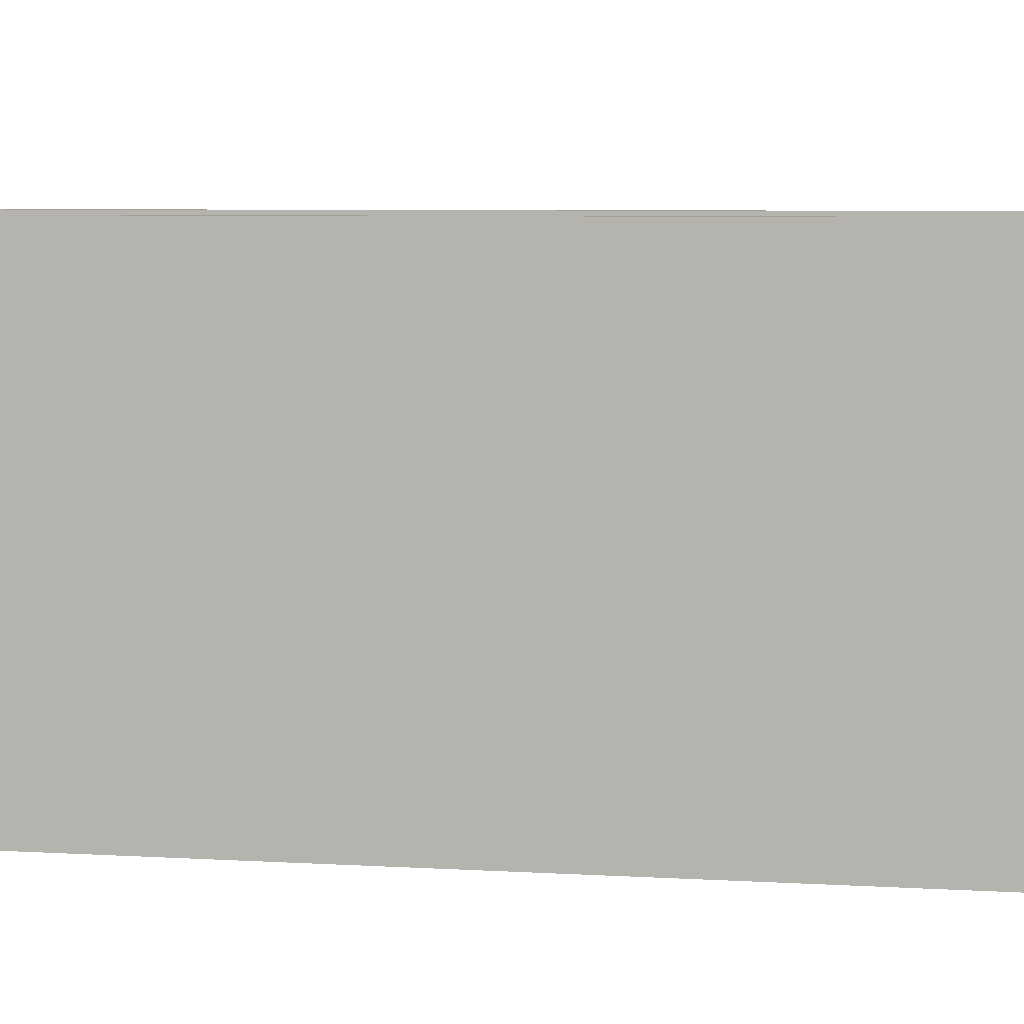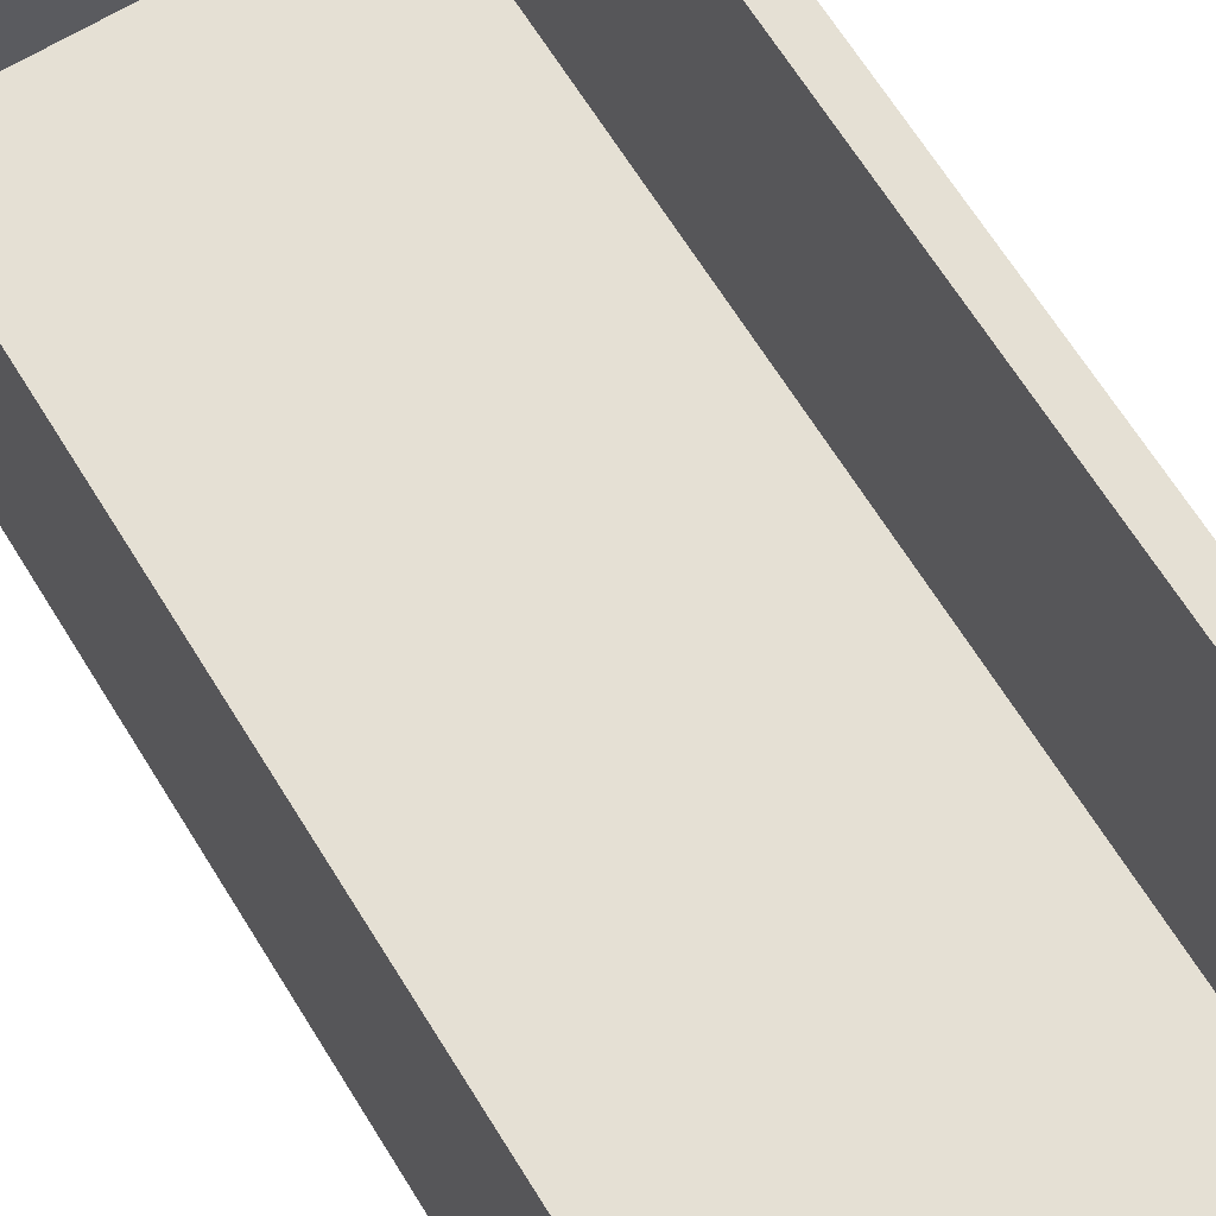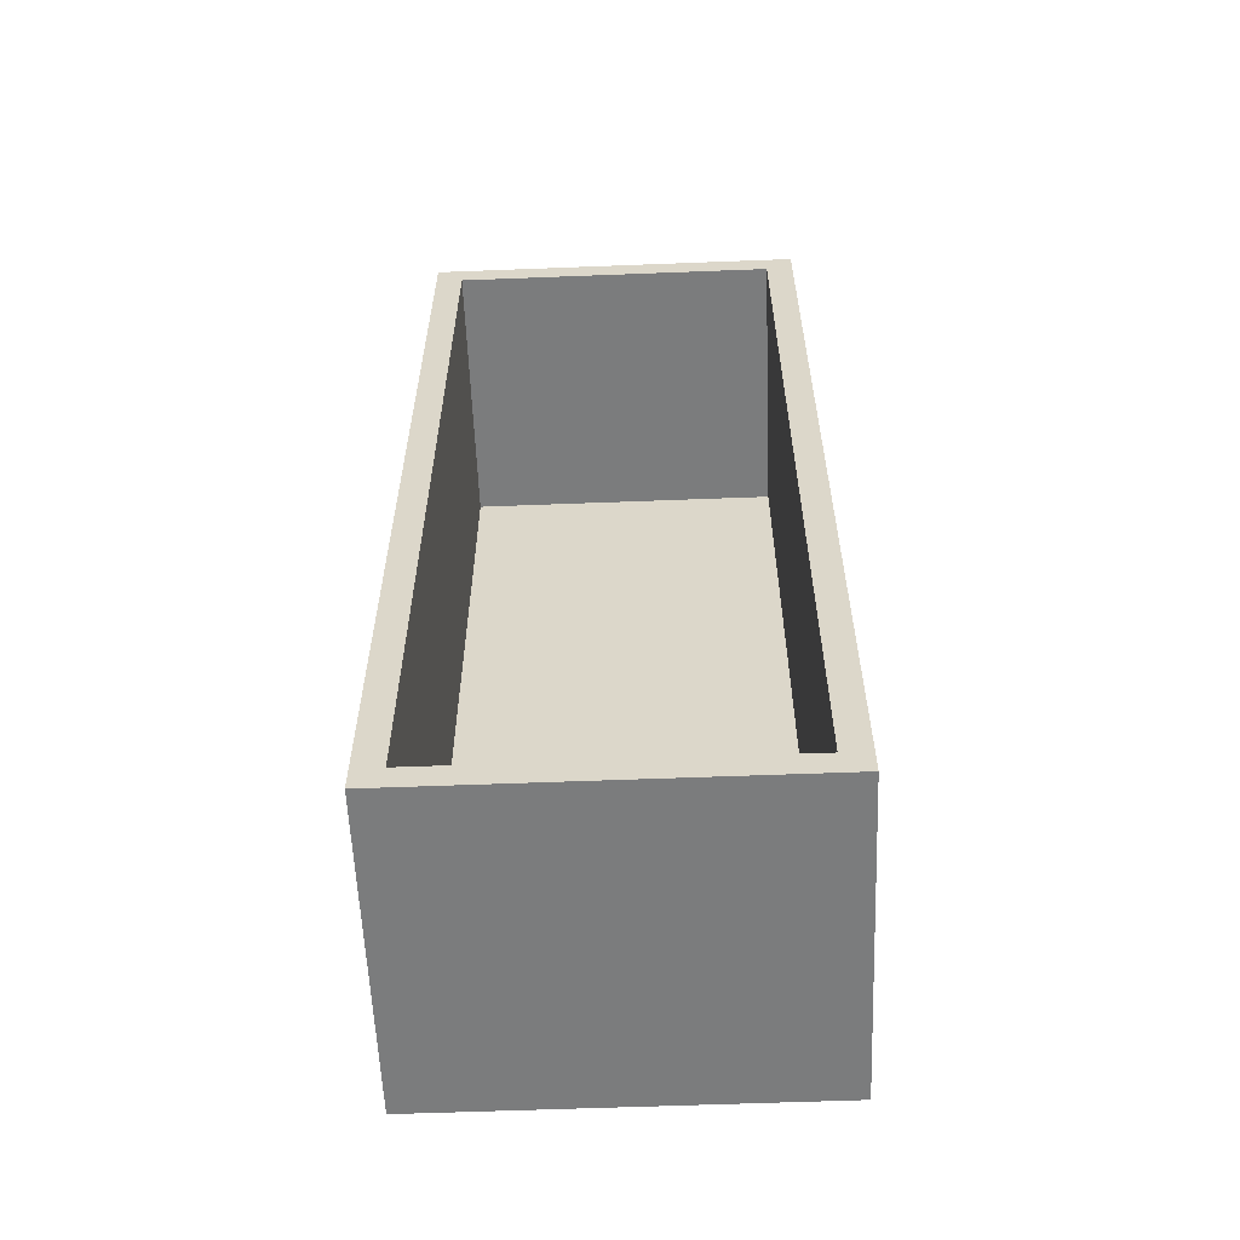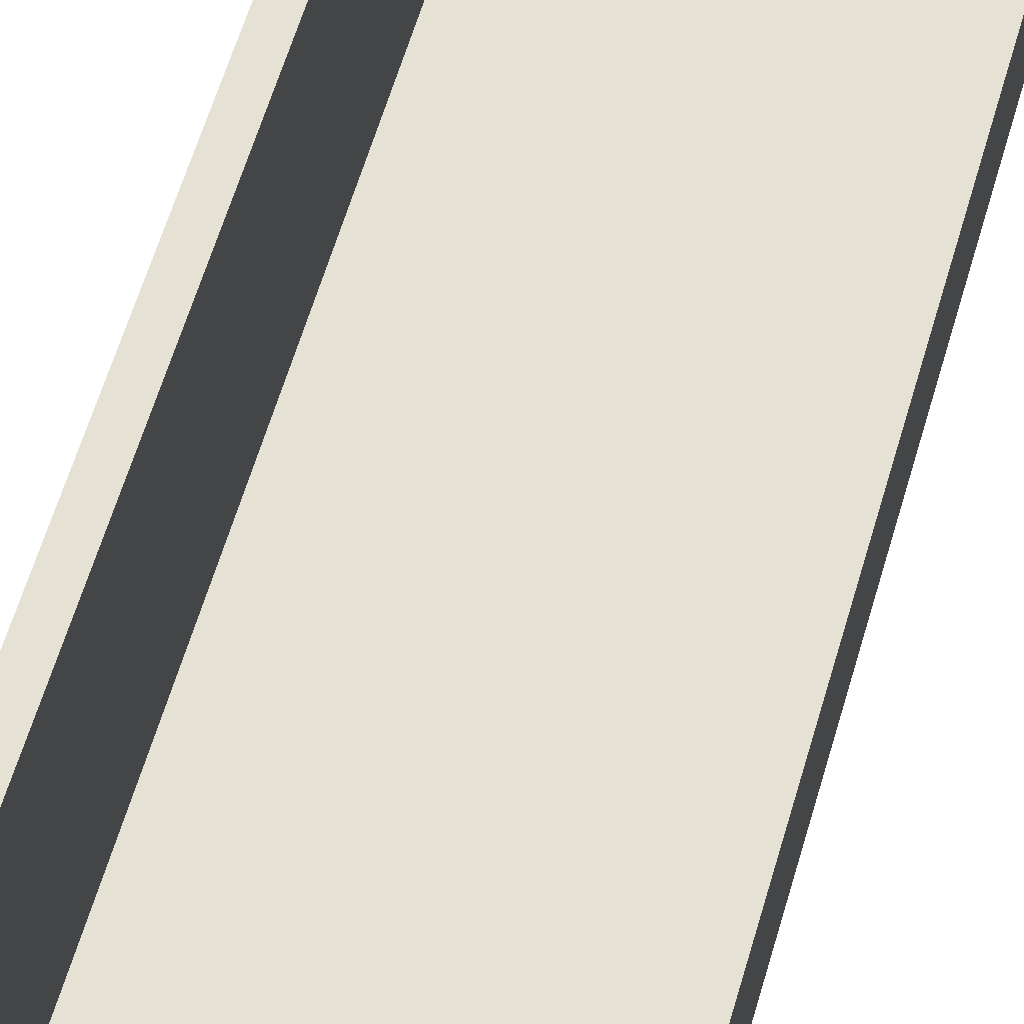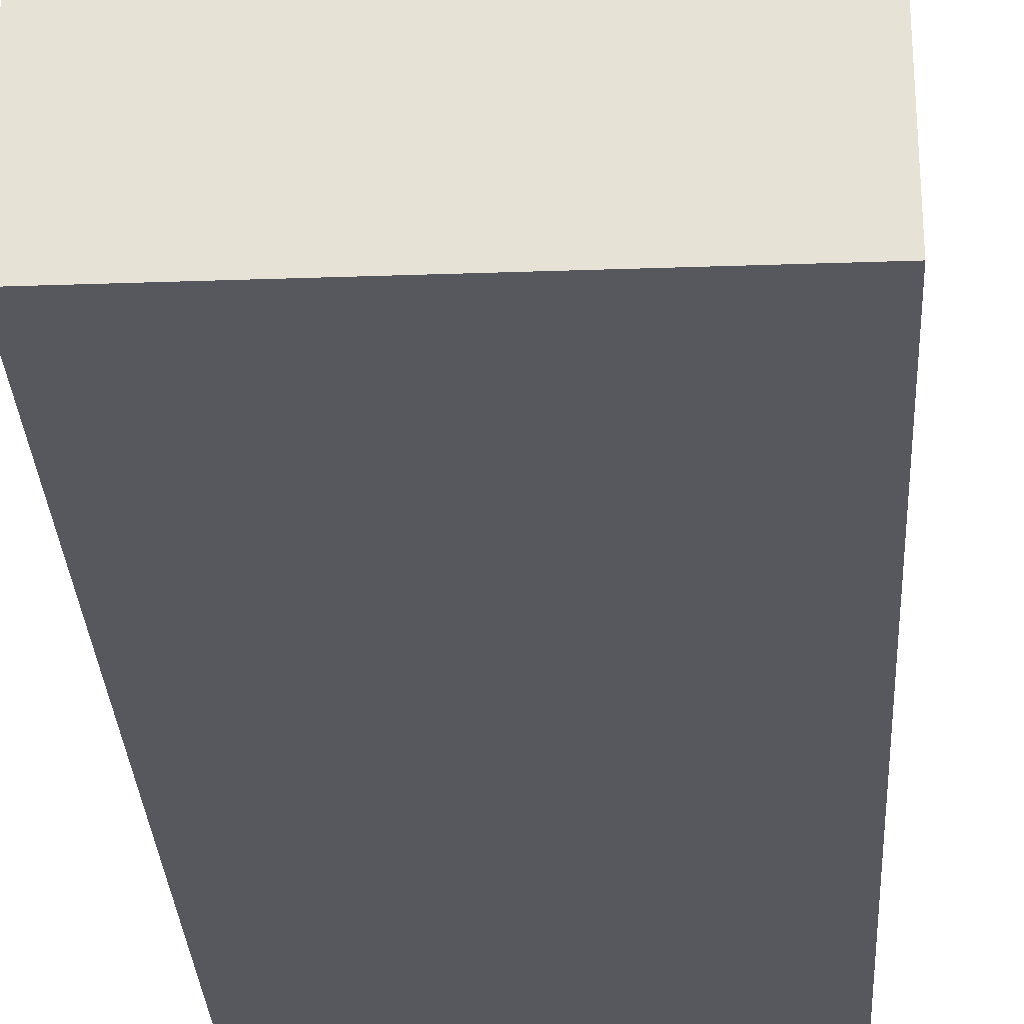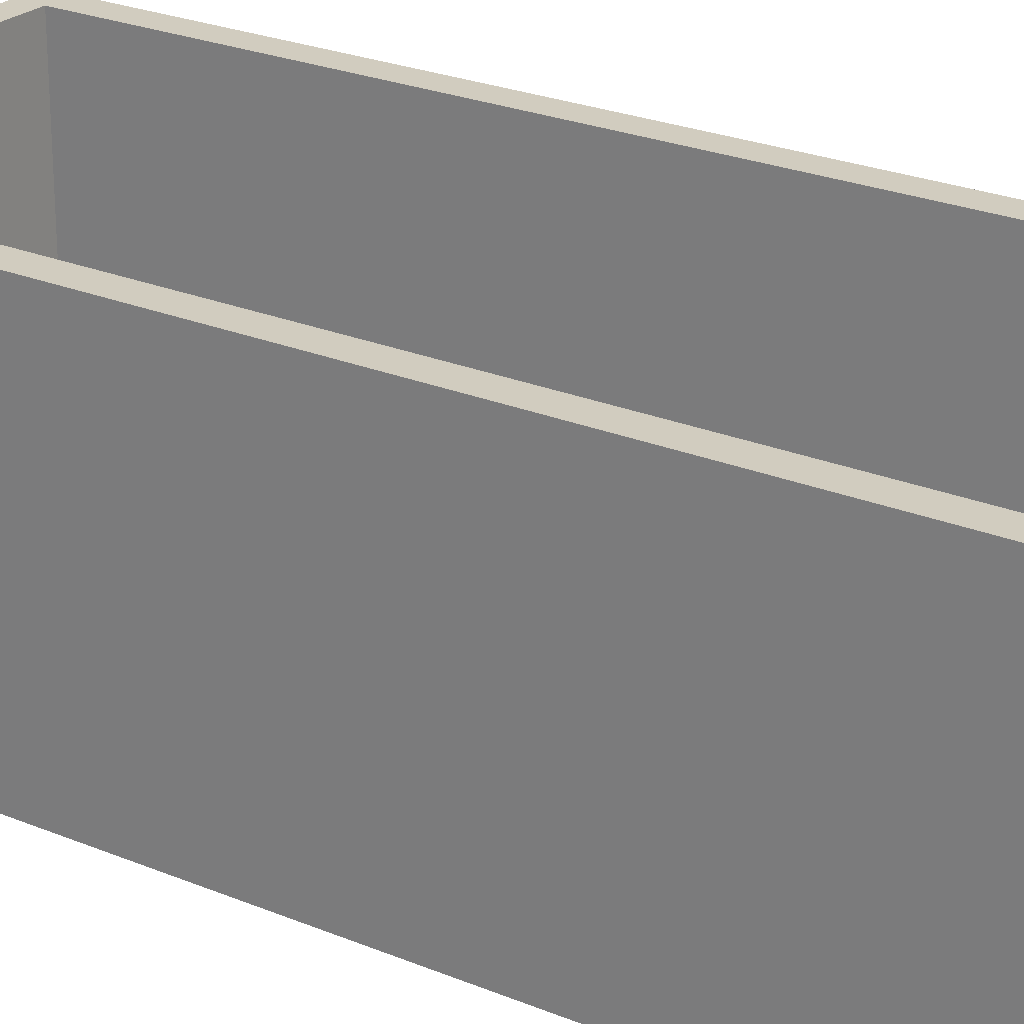
<metadata>
{"format":"obj","ext":"obj","renderer":"f3d","projection":"perspective","resolution":1024,"background":"white","views":[{"elev":4.8,"azim":-76.8,"up":"+Y"},{"elev":65.4,"azim":148.5,"up":"+Y"},{"elev":-58.8,"azim":-177.7,"up":"+Z"},{"elev":65.2,"azim":16.9,"up":"+Y"},{"elev":-29.1,"azim":3.0,"up":"+Y"},{"elev":24.2,"azim":124.7,"up":"+Y"}]}
</metadata>
<code>
v 196.8 163.9 1427
v 371.2 163.9 1427
v 371.2 16.73 1427
v 182.3 -3.862 1440
v 182.3 163.9 1440
v 182.3 -3.862 928
v 385.7 163.9 1440
v 182.3 163.9 1440
v 182.3 -3.862 1440
v 385.7 -3.862 1440
v 385.7 163.9 928
v 385.7 163.9 1440
v 385.7 -3.862 1440
v 385.7 -3.862 928
v 182.3 163.9 928
v 385.7 163.9 928
v 385.7 -3.862 928
v 182.3 -3.862 928
v 182.3 163.9 928
v 182.3 163.9 1440
v 196.8 163.9 1440
v 196.8 163.9 928
v 385.7 -3.862 1440
v 182.3 -3.862 1440
v 182.3 -3.862 928
v 385.7 -3.862 928
v 196.8 163.9 941.4
v 196.8 163.9 1427
v 196.8 16.73 1427
v 196.8 16.73 941.4
v 182.3 163.9 928
v 196.8 16.73 1427
v 371.2 163.9 1427
v 371.2 163.9 941.4
v 371.2 16.73 941.4
v 371.2 16.73 1427
v 371.2 163.9 941.4
v 196.8 163.9 941.4
v 196.8 16.73 941.4
v 371.2 16.73 941.4
v 196.8 16.73 1427
v 371.2 16.73 1427
v 371.2 16.73 941.4
v 196.8 16.73 941.4
v 385.7 163.9 1427
v 196.8 163.9 1427
v 385.7 163.9 1440
v 385.7 163.9 928
v 371.2 163.9 928
v 371.2 163.9 1427
v 196.8 163.9 941.4
v 371.2 163.9 941.4
f 1 2 3
f 32 1 3
f 4 5 6
f 5 31 6
f 7 8 9
f 10 7 9
f 11 12 13
f 14 11 13
f 15 16 17
f 18 15 17
f 19 20 21
f 22 19 21
f 45 46 21
f 47 45 21
f 22 51 52
f 49 22 52
f 48 49 50
f 45 48 50
f 23 24 25
f 26 23 25
f 27 28 29
f 30 27 29
f 33 34 35
f 36 33 35
f 37 38 39
f 40 37 39
f 41 42 43
f 44 41 43

</code>
